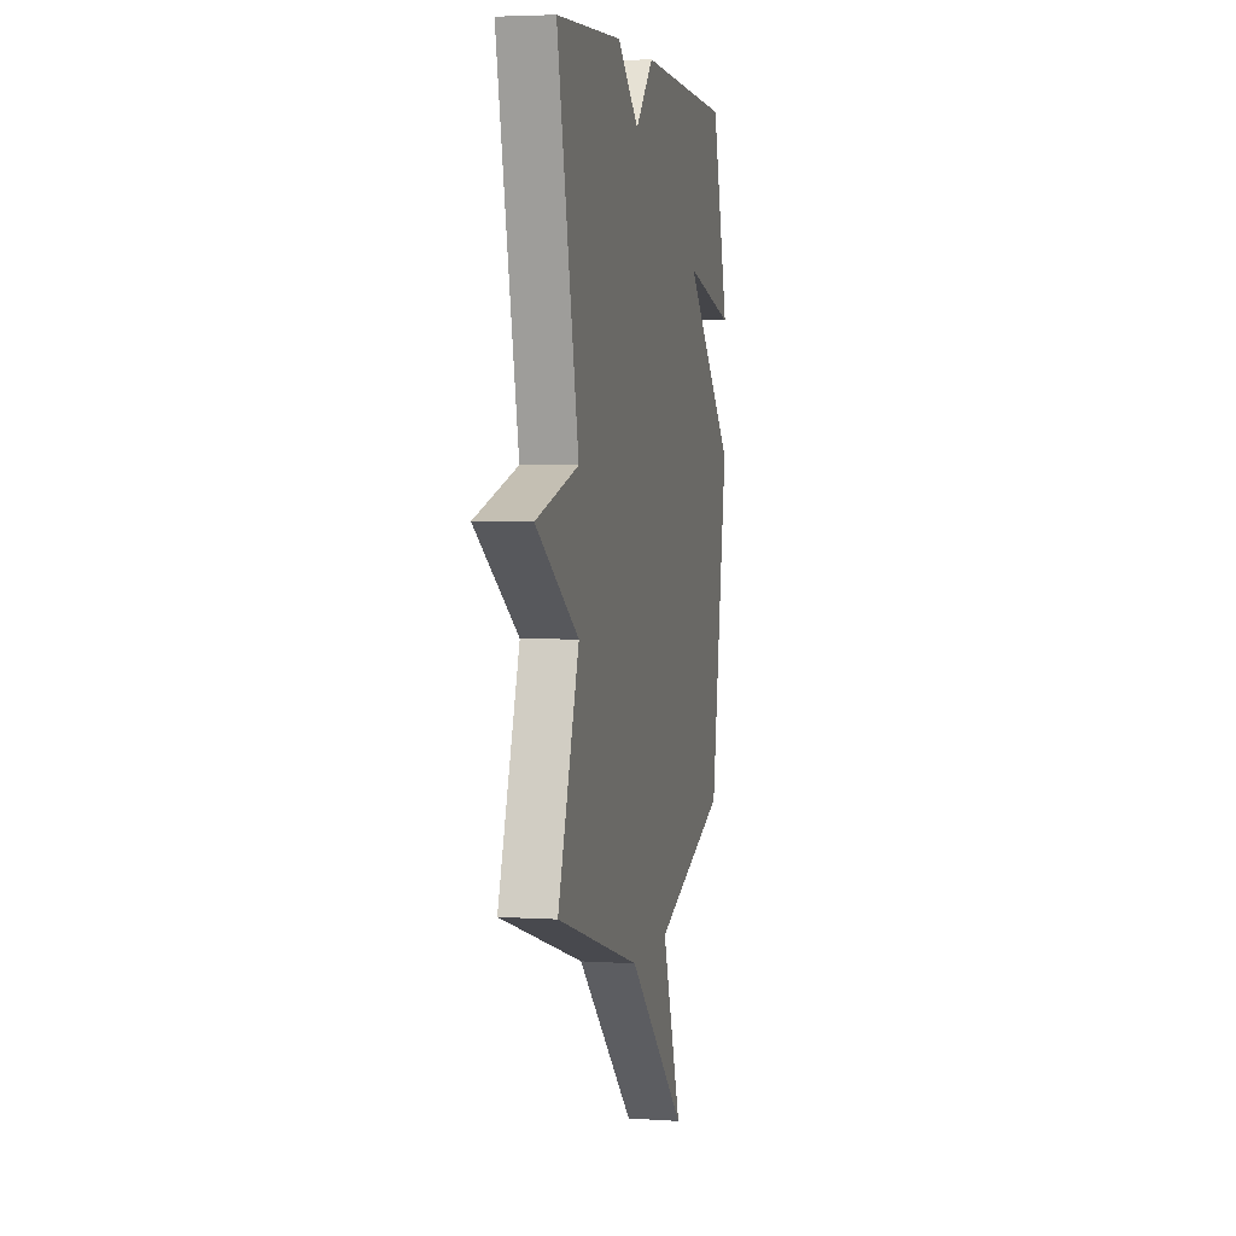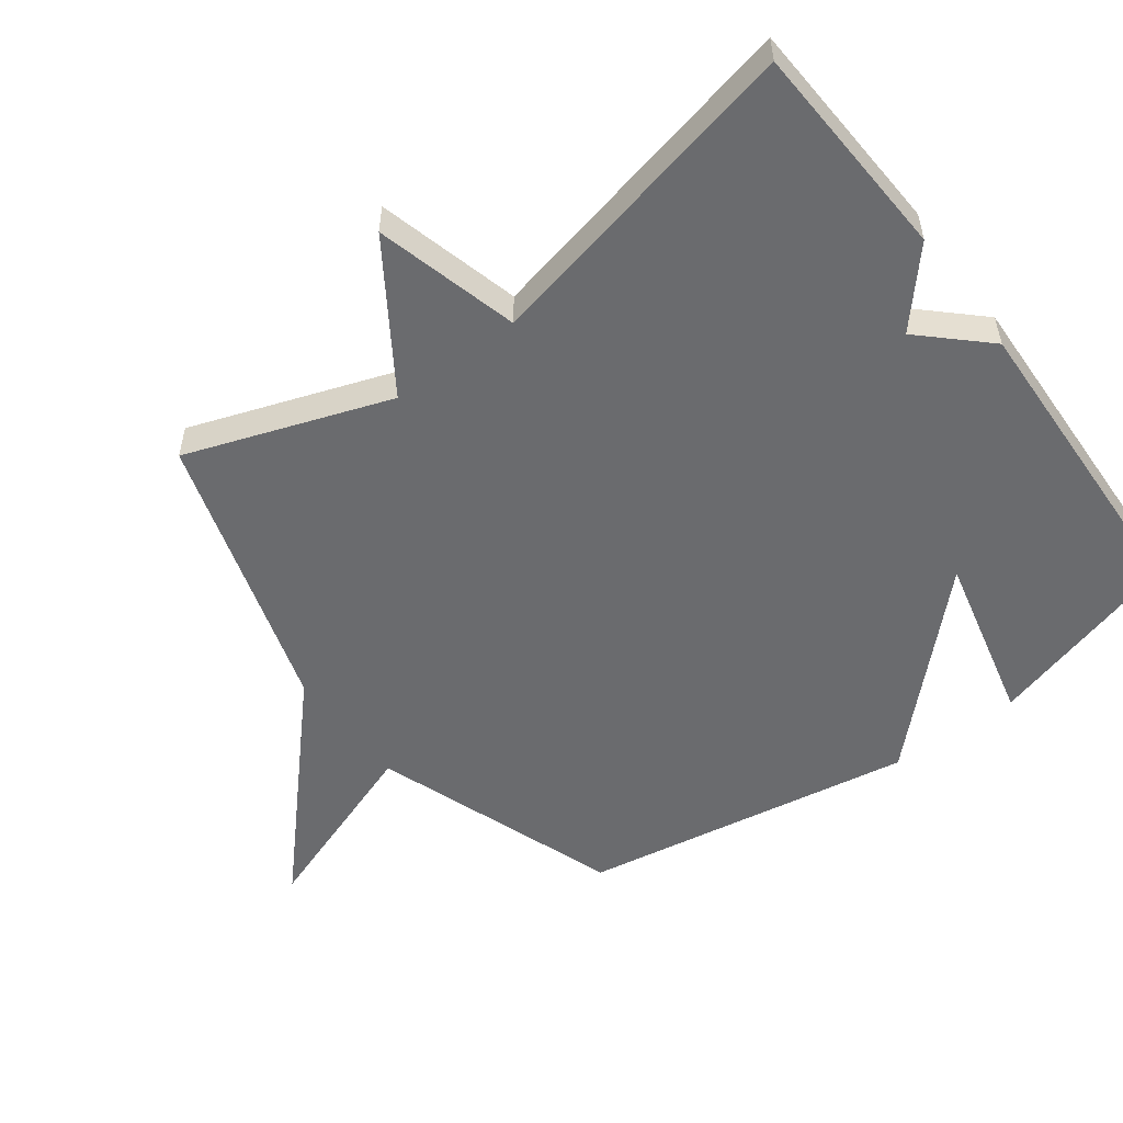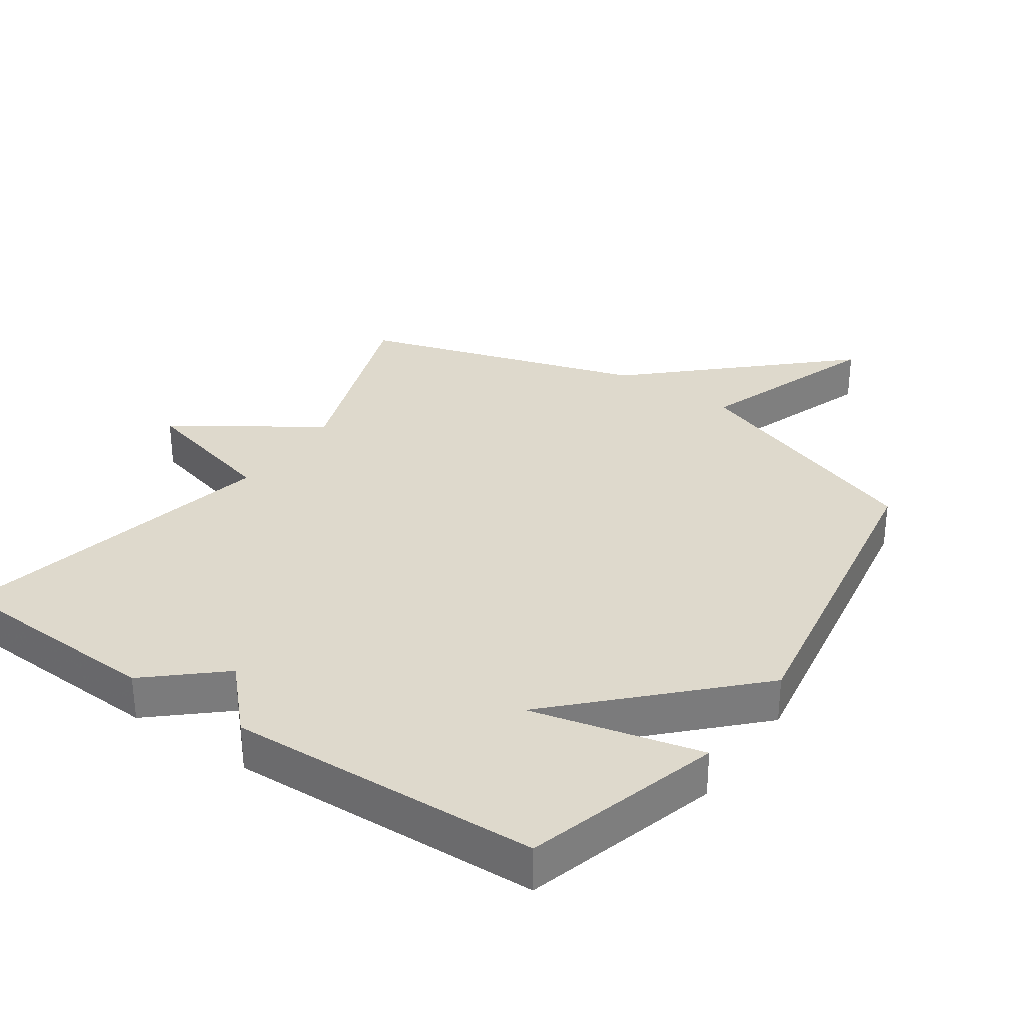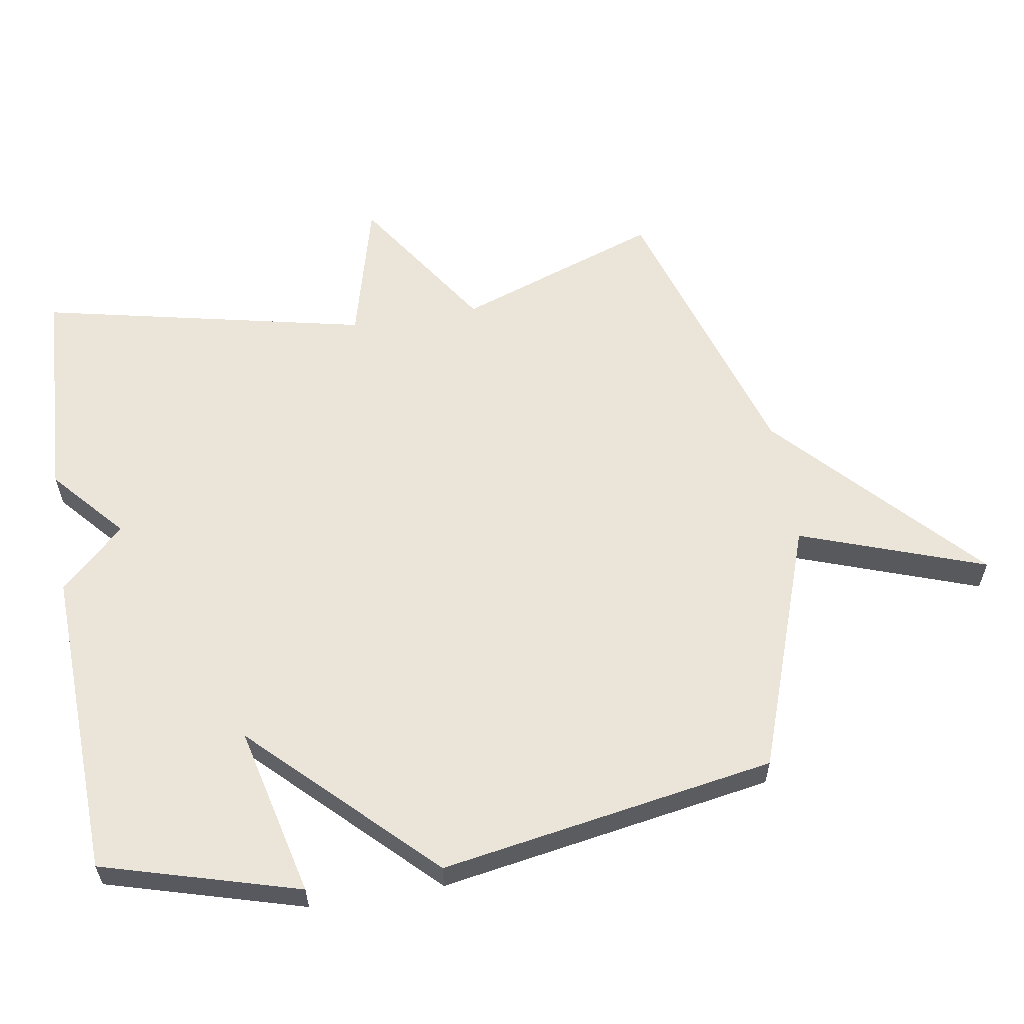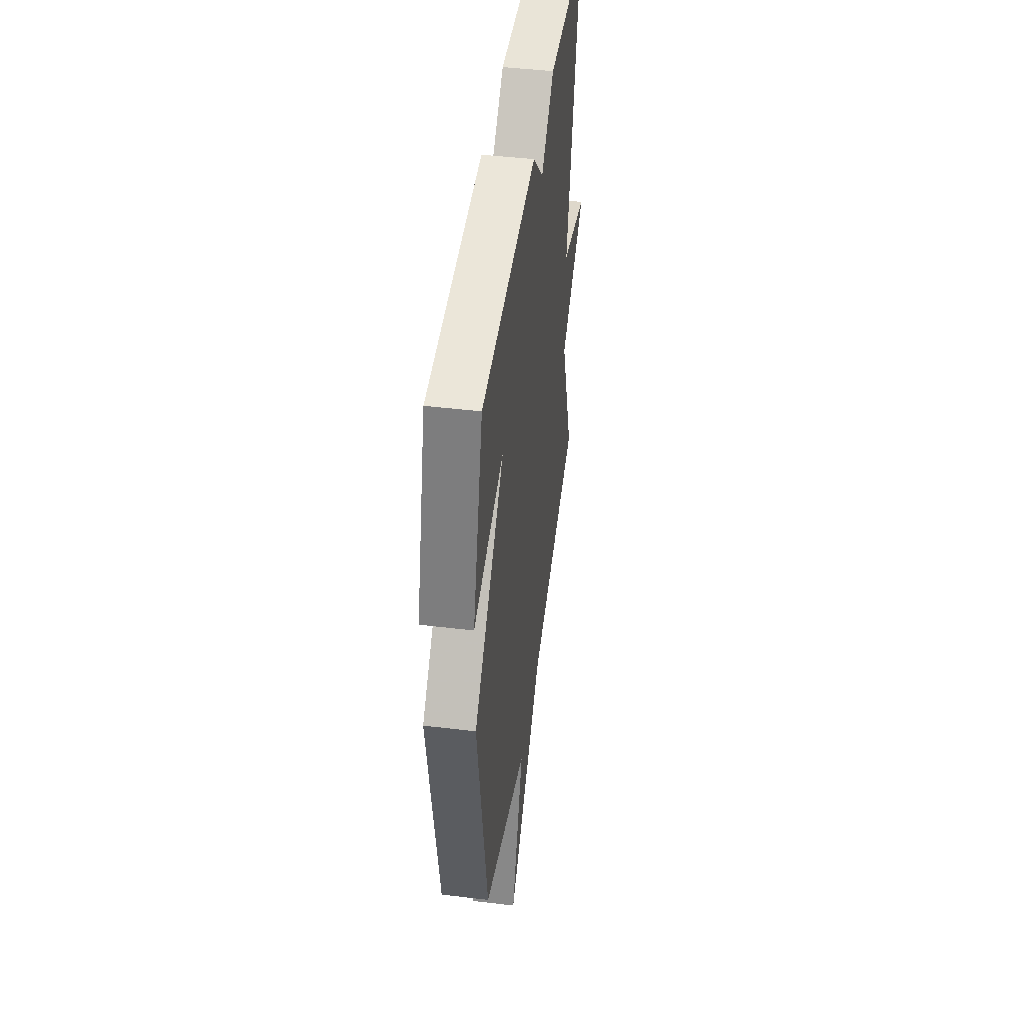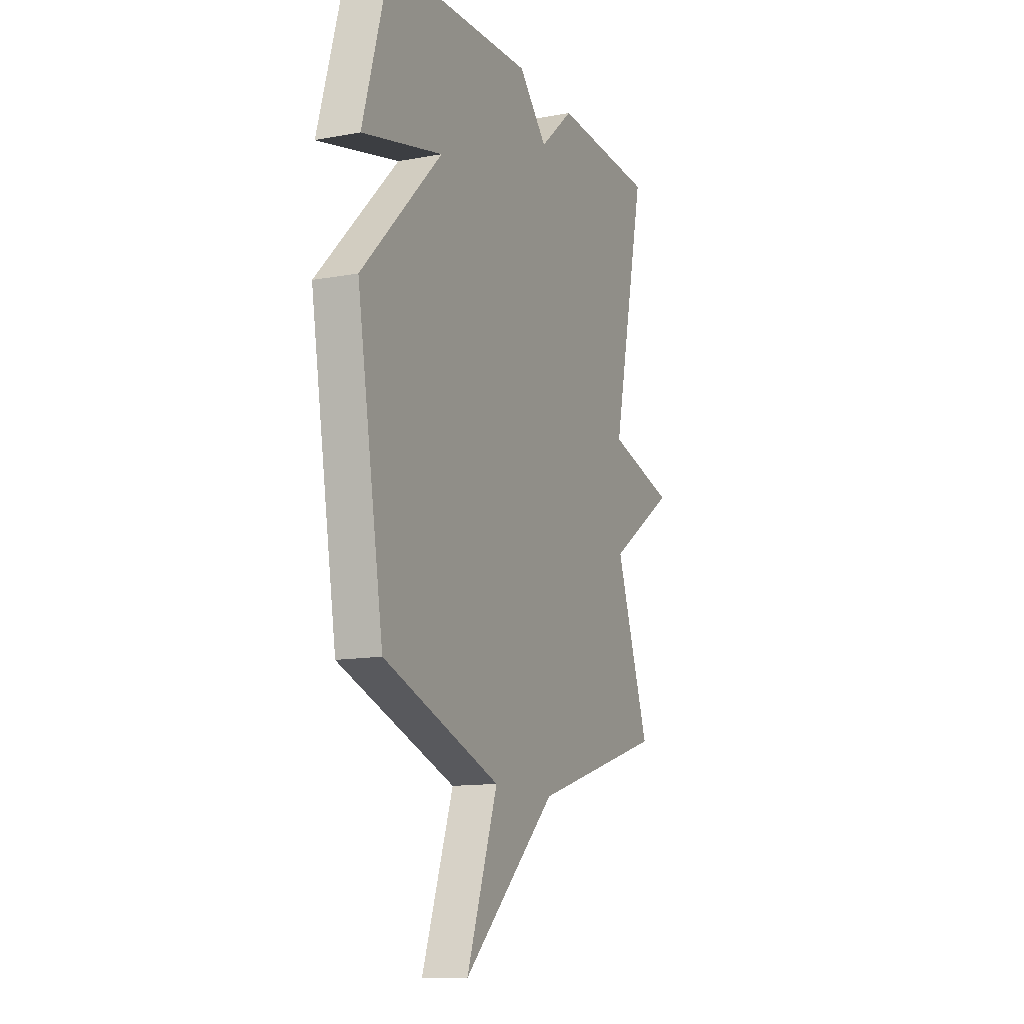
<metadata>
{"format":"obj","ext":"obj","renderer":"f3d","projection":"perspective","resolution":1024,"background":"white","views":[{"elev":4.1,"azim":-78.0,"up":"+Z"},{"elev":-53.4,"azim":-53.3,"up":"+Y"},{"elev":31.9,"azim":34.5,"up":"+Y"},{"elev":59.2,"azim":80.6,"up":"+Y"},{"elev":45.8,"azim":97.9,"up":"+Z"},{"elev":-12.6,"azim":113.4,"up":"+Z"}]}
</metadata>
<code>
v -0.5 0.07 0.5
v -0.17 0.07 0.517
v -0.061 0.07 0.421
v 0.03 0.07 0.517
v 0.5 0.07 0.5
v 0.585 0.07 0.204
v 0.328 0.07 0.265
v 0.585 0.07 0.004
v 0.5 0.07 -0.5
v 0.126 0.07 -0.632
v 0.225 0.07 -0.91
v -0.074 0.07 -0.632
v -0.5 0.07 -0.5
v -0.392 0.07 -0.194
v -0.608 0.07 -0.051
v -0.392 0.07 0.006
v -0.5 0 0.5
v -0.17 0 0.517
v -0.061 0 0.421
v 0.03 0 0.517
v 0.5 0 0.5
v 0.585 0 0.204
v 0.328 0 0.265
v 0.585 0 0.004
v 0.5 0 -0.5
v 0.126 0 -0.632
v 0.225 0 -0.91
v -0.074 0 -0.632
v -0.5 0 -0.5
v -0.392 0 -0.194
v -0.608 0 -0.051
v -0.392 0 0.006
f 14 15 16
f 12 13 14
f 12 14 16
f 11 12 16
f 10 11 16
f 10 16 1
f 9 10 1
f 8 9 1
f 7 8 1
f 5 6 7
f 4 5 7
f 3 4 7
f 1 2 3
f 1 3 7
f 32 31 30
f 30 29 28
f 32 30 28
f 32 28 27
f 32 27 26
f 17 32 26
f 17 26 25
f 17 25 24
f 17 24 23
f 23 22 21
f 23 21 20
f 23 20 19
f 19 18 17
f 23 19 17
f 1 17 18 2
f 2 18 19 3
f 3 19 20 4
f 4 20 21 5
f 5 21 22 6
f 6 22 23 7
f 7 23 24 8
f 8 24 25 9
f 9 25 26 10
f 10 26 27 11
f 11 27 28 12
f 12 28 29 13
f 13 29 30 14
f 14 30 31 15
f 15 31 32 16
f 16 32 17 1

</code>
